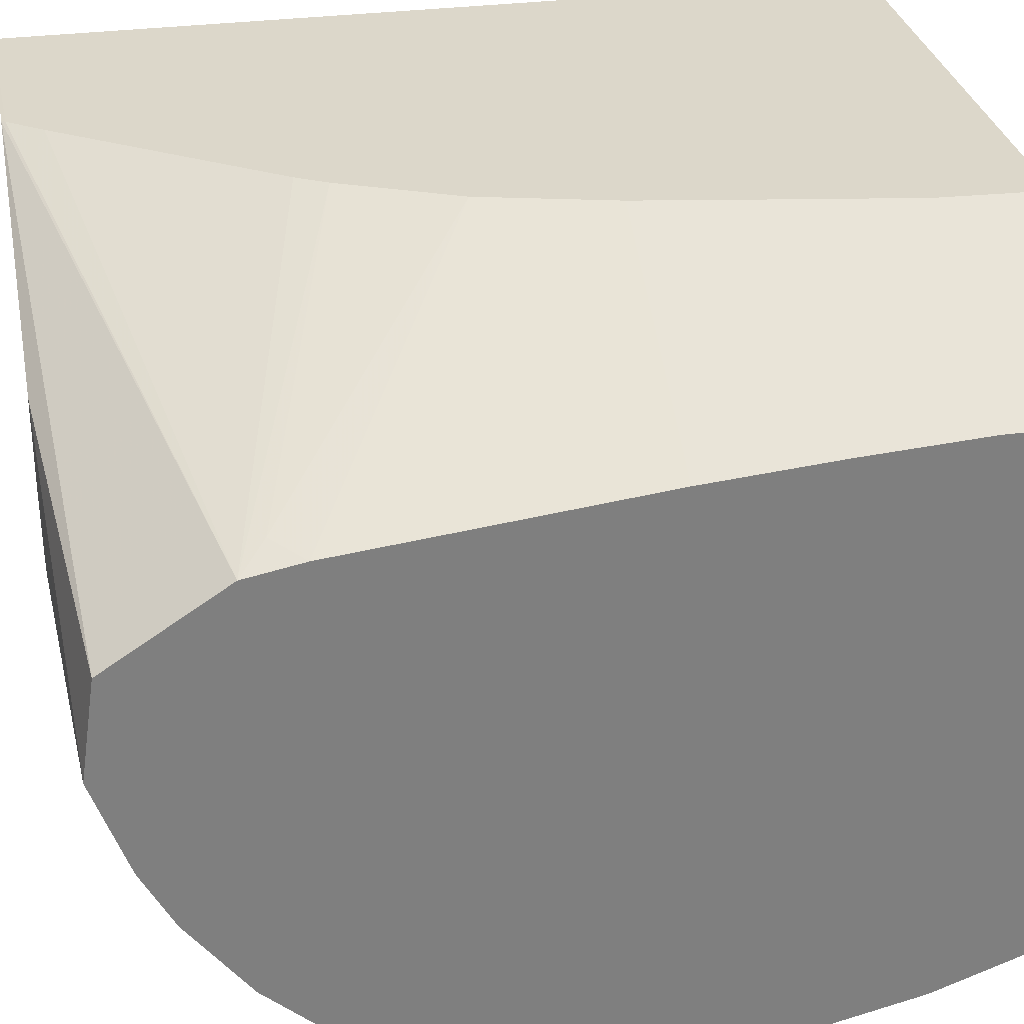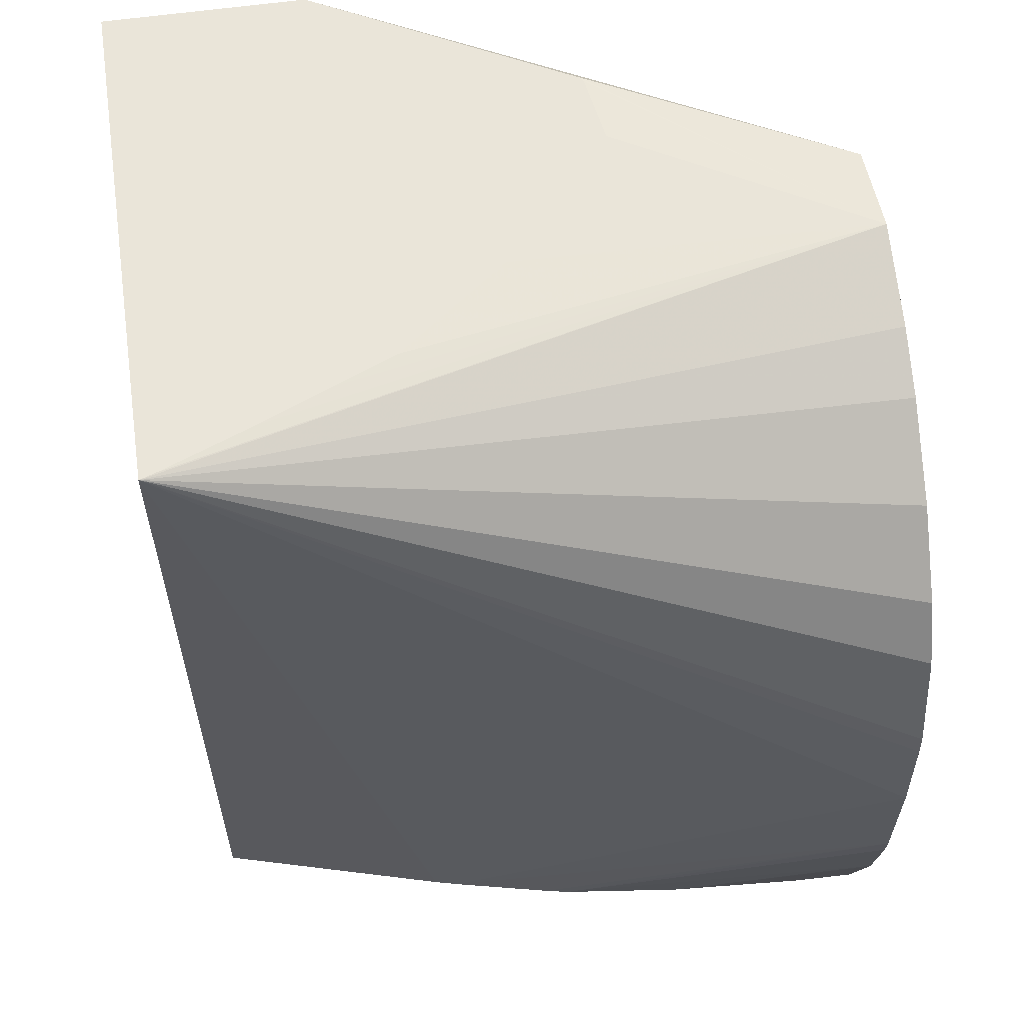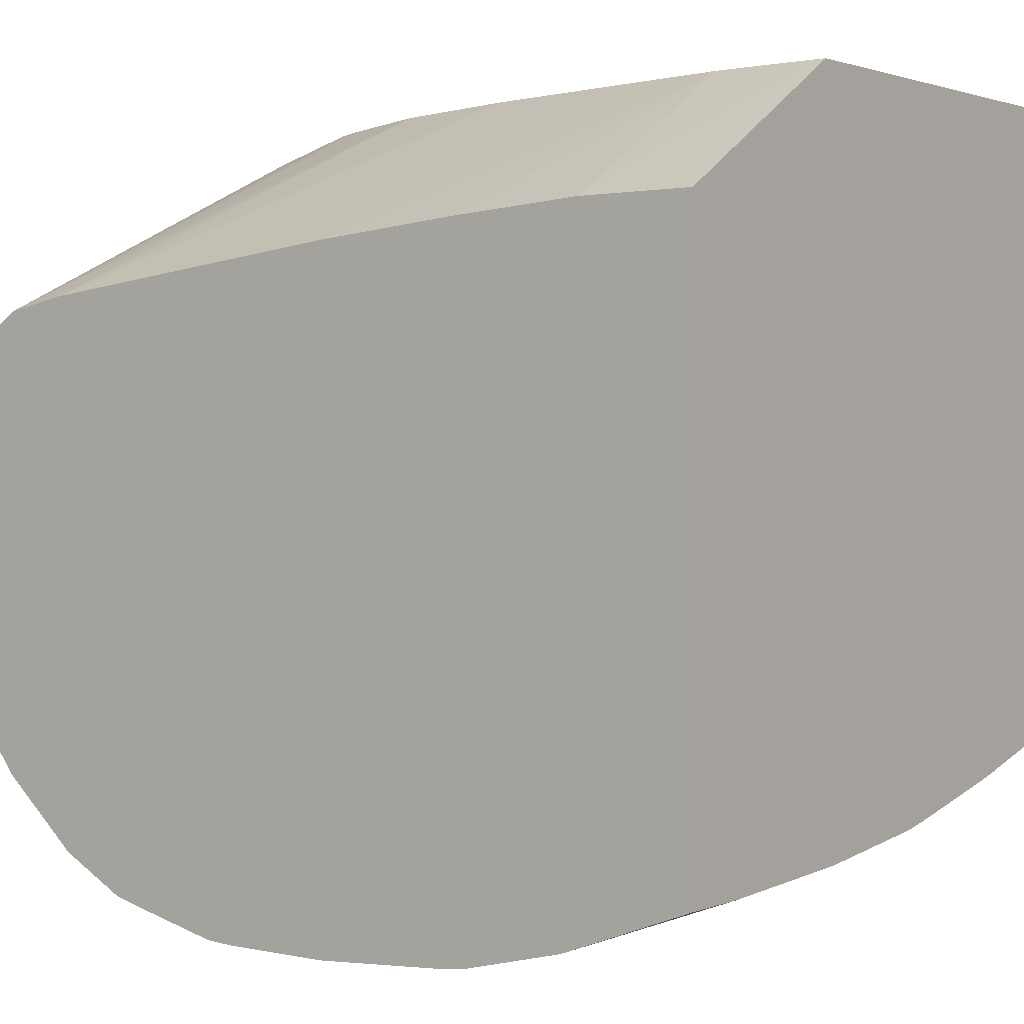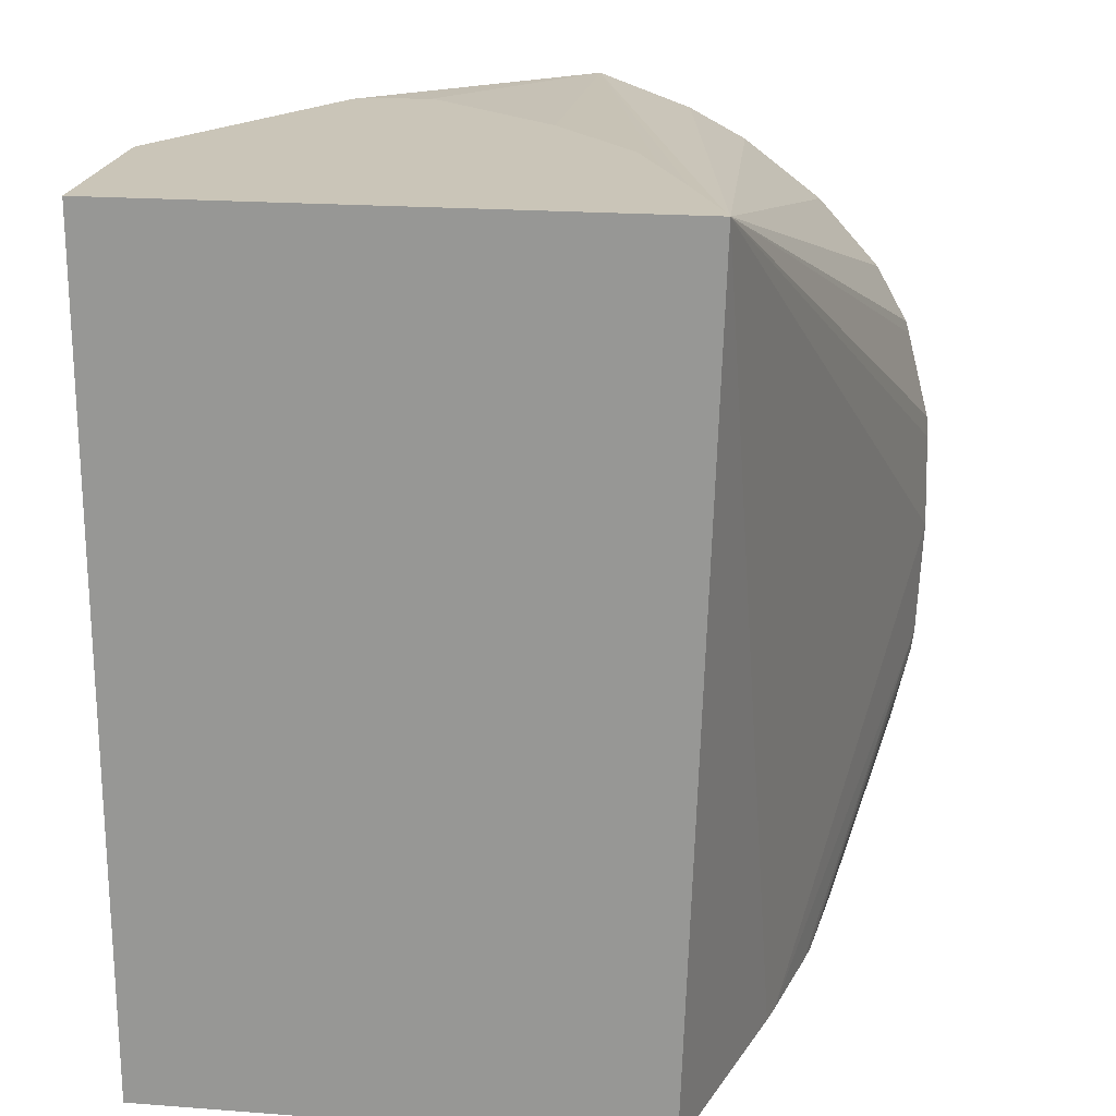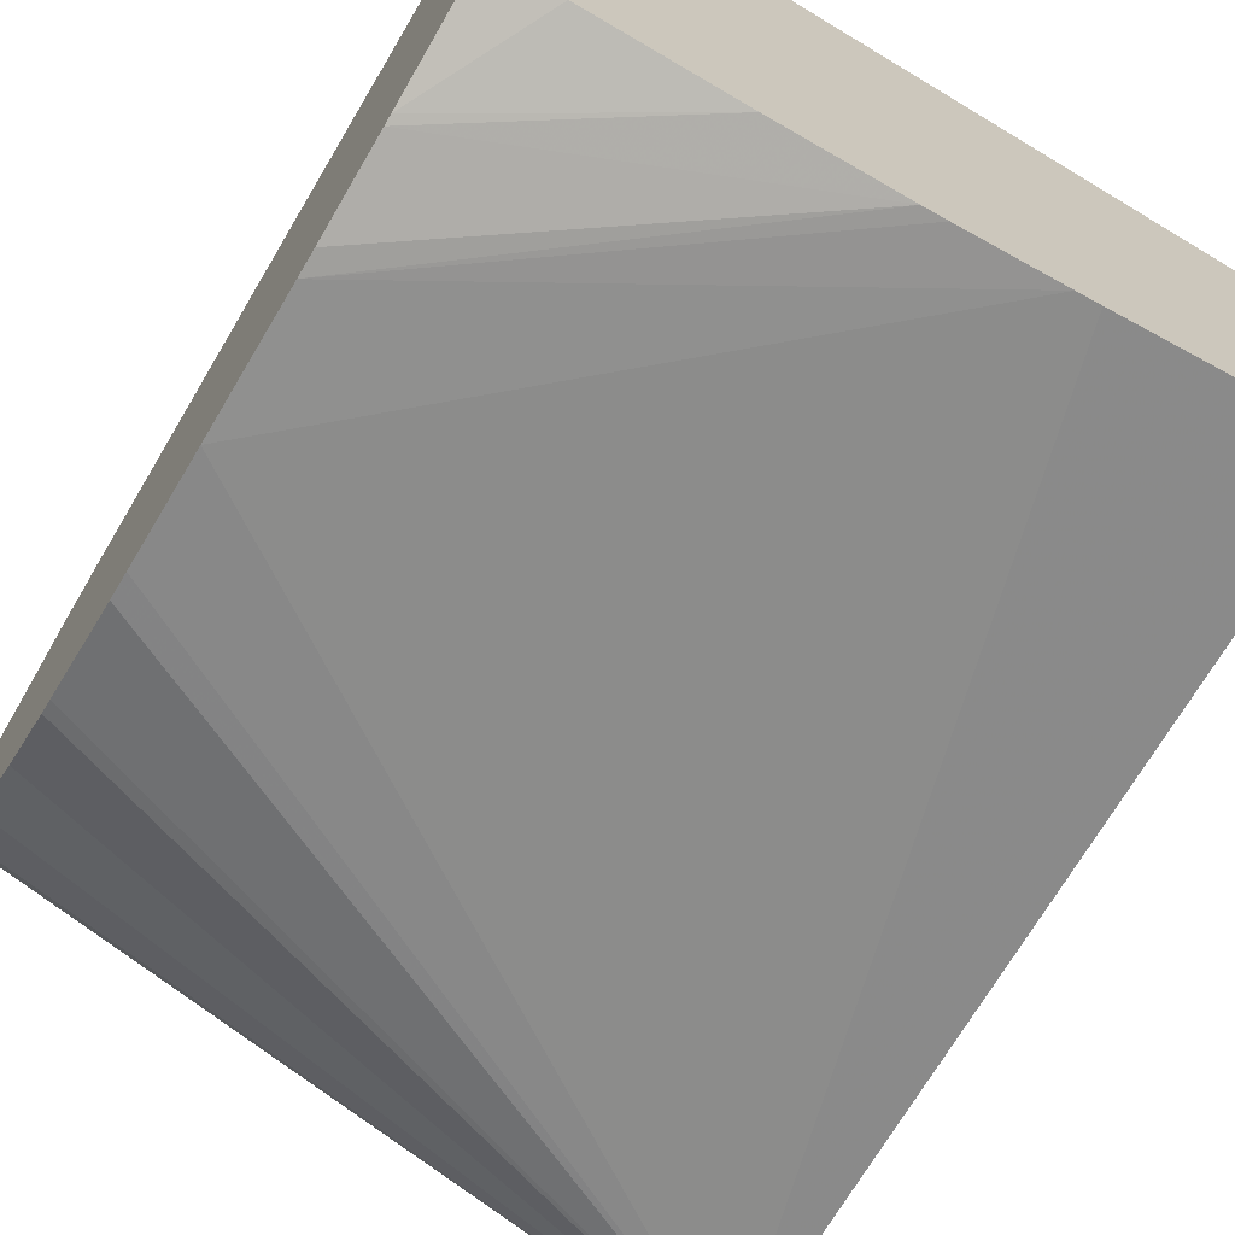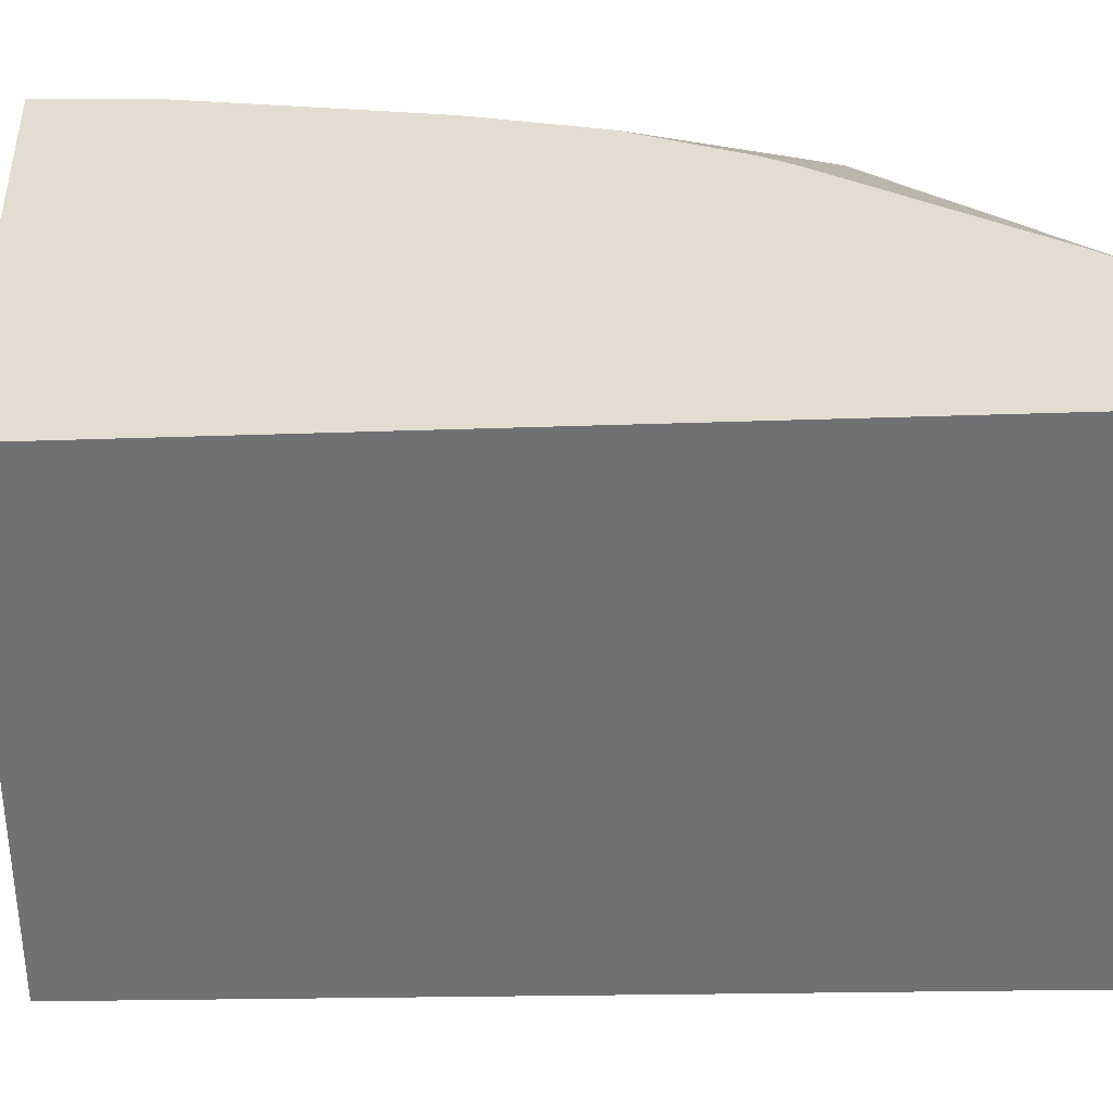
<metadata>
{"format":"obj","ext":"obj","renderer":"f3d","projection":"perspective","resolution":1024,"background":"white","views":[{"elev":30.7,"azim":-101.0,"up":"+Z"},{"elev":57.7,"azim":171.4,"up":"+Y"},{"elev":0.5,"azim":-53.4,"up":"+Z"},{"elev":20.4,"azim":97.9,"up":"+Y"},{"elev":-70.3,"azim":-31.0,"up":"+Z"},{"elev":35.1,"azim":87.1,"up":"+Z"}]}
</metadata>
<code>
v -0.01033 0.01176 0.01382
v -0.01033 0.01176 0.005923
v -0.01047 0.01176 0.01382
v -0.01033 -0.0006262 0.01382
v -0.02062 0.007641 0.003835
v -0.02062 0.007835 0.003891
v -0.02062 0.008691 0.004367
v -0.02062 0.009725 0.005293
v -0.02062 0.01061 0.006456
v -0.02062 0.01067 0.006565
v -0.02062 0.01107 0.007313
v -0.02062 0.01157 0.008688
v -0.01057 0.01176 0.006006
v -0.01033 -0.0006262 0.006332
v -0.01369 -0.0006262 0.005372
v -0.02062 0.004507 0.003431
v -0.02062 0.00597 0.003468
v -0.02062 0.00631 0.003494
v -0.01325 0.01176 0.01382
v -0.01329 0.01171 0.01382
v -0.01785 -0.0006262 0.01382
v -0.02062 0.01136 0.01012
v -0.01691 0.01176 0.01175
v -0.01695 0.01176 0.01168
v -0.0171 0.01176 0.01063
v -0.01709 0.01176 0.01063
v -0.0154 0.01176 0.008656
v -0.0138 0.01176 0.007376
v -0.01291 0.01176 0.006988
v -0.01186 0.01176 0.006532
v -0.01403 -0.0006262 0.005284
v -0.02062 0.004184 0.003447
v -0.02062 0.009671 0.01121
v -0.01365 0.01123 0.01382
v -0.02062 -0.0006262 0.01212
v -0.01783 -0.0001109 0.01382
v -0.02062 0.0008578 0.01212
v -0.01551 -0.0006262 0.004936
v -0.02062 0.002692 0.003518
v -0.02062 0.008858 0.01136
v -0.02022 0.009288 0.01149
v -0.01596 0.007915 0.01382
v -0.01572 0.008328 0.01382
v -0.02062 -0.0006262 0.004464
v -0.01779 0.0008676 0.01382
v -0.02062 0.002611 0.012
v -0.01585 -0.0006262 0.004863
v -0.02062 0.002361 0.003562
v -0.02062 0.004507 0.01184
v -0.01716 0.004506 0.01382
v -0.01669 0.006331 0.01382
v -0.02062 0.0009997 0.003881
v -0.01972 -0.0006262 0.004489
v -0.0175 0.002552 0.01382
v -0.01766 -0.0006262 0.004634
v -0.02062 0.001126 0.003842
f 1 2 13
f 1 13 30
f 1 30 29
f 1 29 28
f 1 28 27
f 1 27 26
f 1 26 25
f 1 25 24
f 1 24 23
f 1 23 19
f 1 19 3
f 1 3 20
f 1 20 34
f 1 34 43
f 1 43 42
f 1 42 51
f 1 51 50
f 1 50 54
f 1 54 45
f 1 45 36
f 1 36 21
f 1 21 4
f 1 4 14
f 1 14 2
f 2 5 6
f 2 6 7
f 2 7 8
f 2 8 9
f 2 9 10
f 2 10 11
f 2 11 12
f 2 12 13
f 2 14 15
f 2 15 16
f 2 16 17
f 2 17 18
f 2 18 5
f 3 19 20
f 4 21 35
f 4 35 44
f 4 44 53
f 4 53 55
f 4 55 47
f 4 47 38
f 4 38 31
f 4 31 15
f 4 15 14
f 5 18 17
f 5 17 16
f 5 16 32
f 5 32 39
f 5 39 48
f 5 48 56
f 5 56 52
f 5 52 44
f 5 44 35
f 5 35 37
f 5 37 46
f 5 46 49
f 5 49 40
f 5 40 33
f 5 33 22
f 5 22 12
f 5 12 11
f 5 11 10
f 5 10 9
f 5 9 8
f 5 8 7
f 5 7 6
f 12 22 23
f 12 23 24
f 12 24 25
f 12 25 26
f 12 26 27
f 12 27 28
f 12 28 29
f 12 29 30
f 12 30 13
f 15 31 16
f 16 31 32
f 19 23 22
f 19 22 33
f 19 33 20
f 20 33 34
f 21 36 37
f 21 37 35
f 31 38 39
f 31 39 32
f 33 40 41
f 33 41 42
f 33 42 43
f 33 43 34
f 36 45 37
f 37 45 46
f 38 47 39
f 39 47 48
f 40 49 50
f 40 50 51
f 40 51 41
f 41 51 42
f 44 52 53
f 45 54 49
f 45 49 46
f 47 55 56
f 47 56 48
f 49 54 50
f 52 56 55
f 52 55 53

</code>
